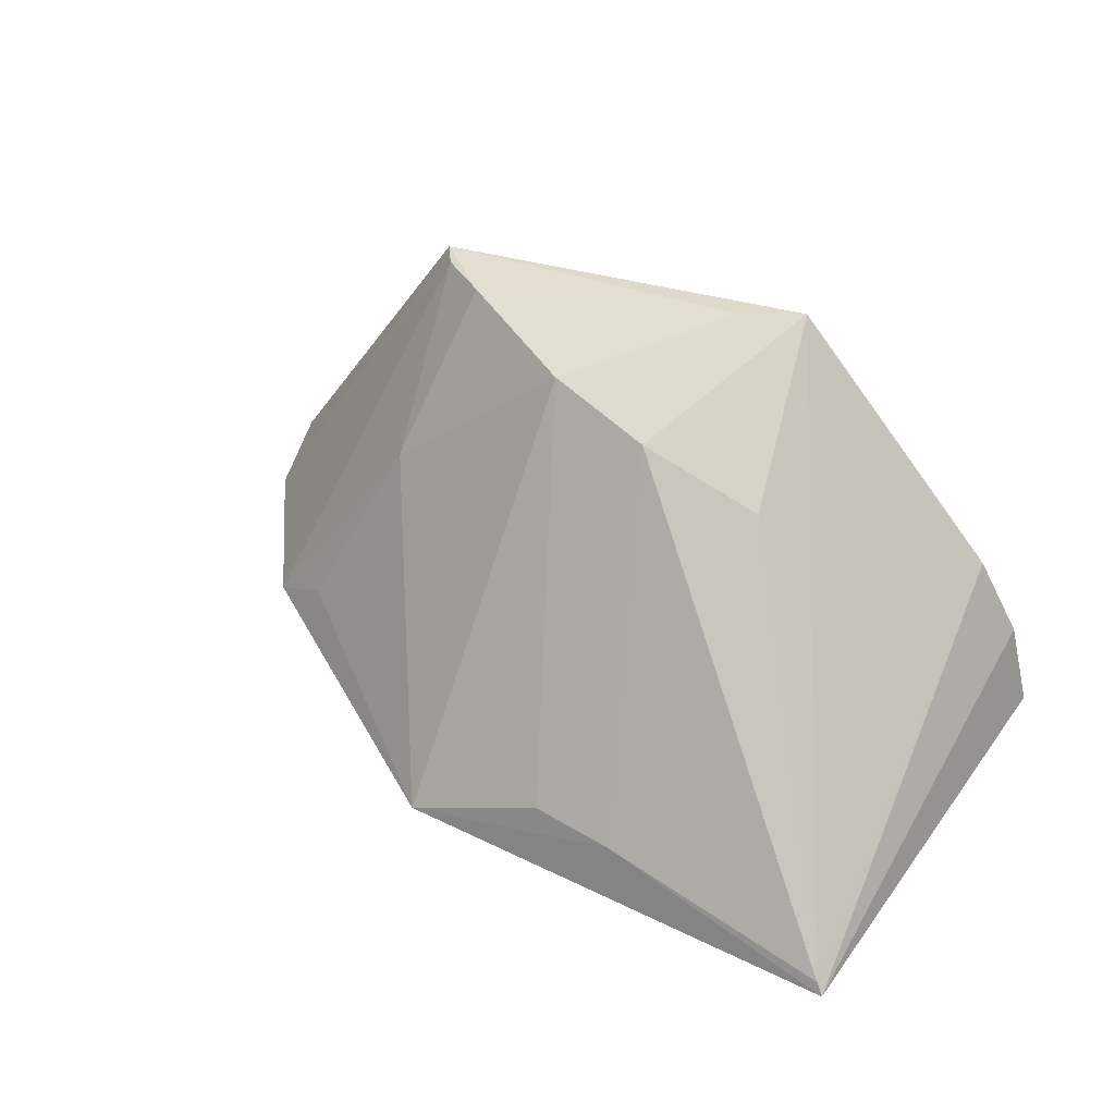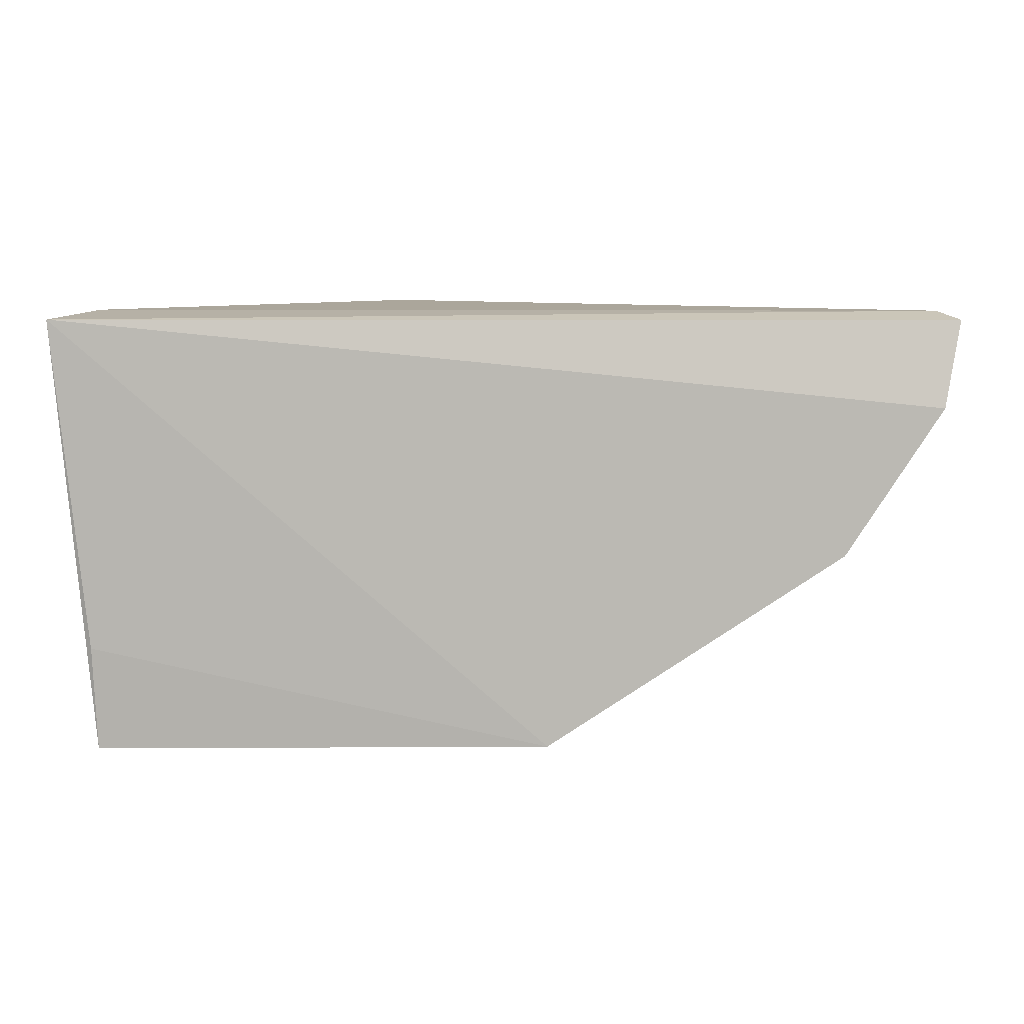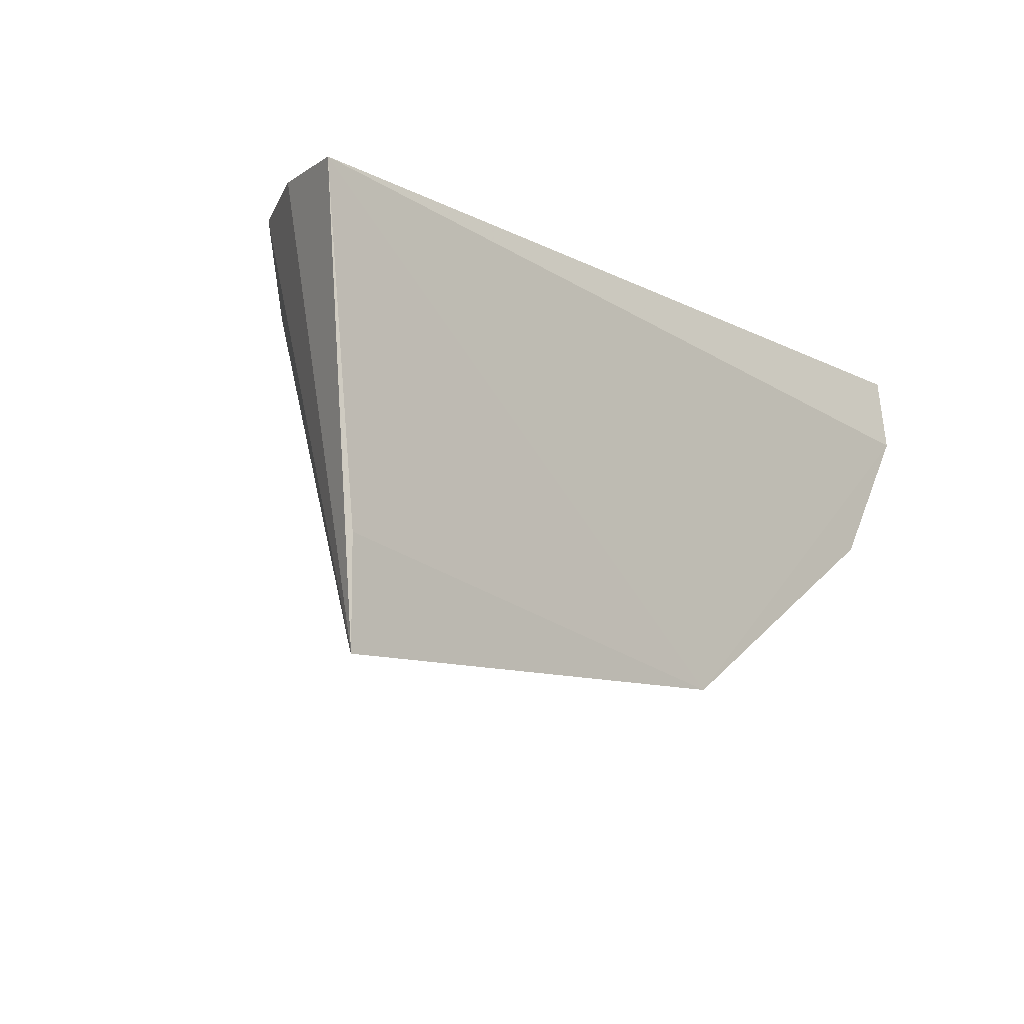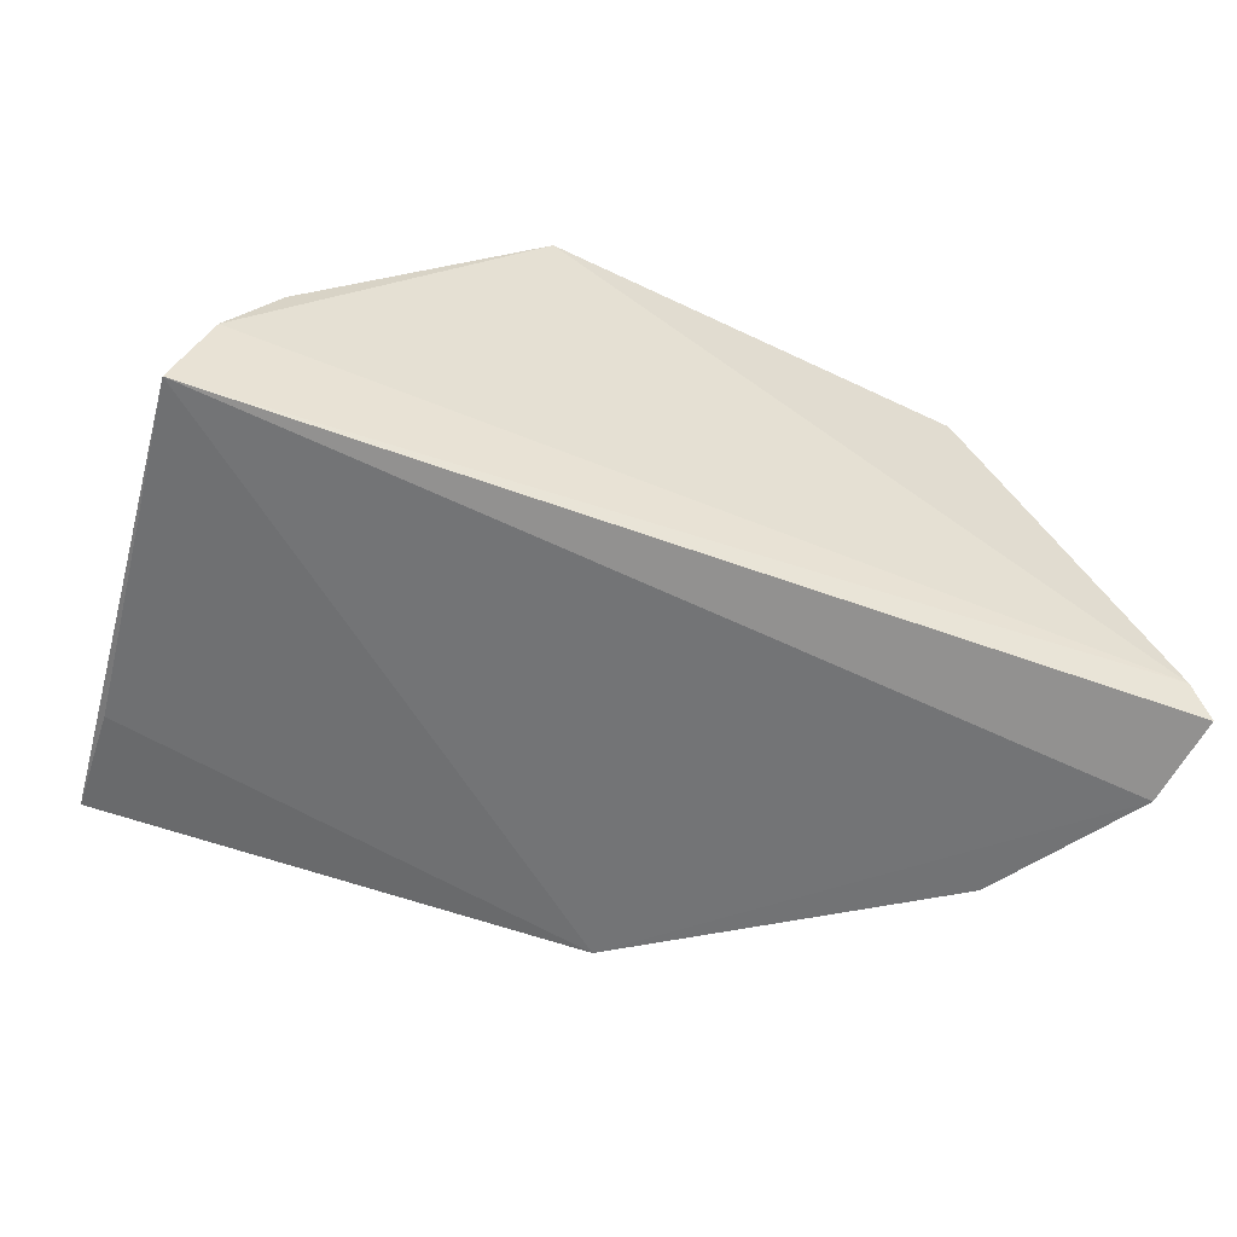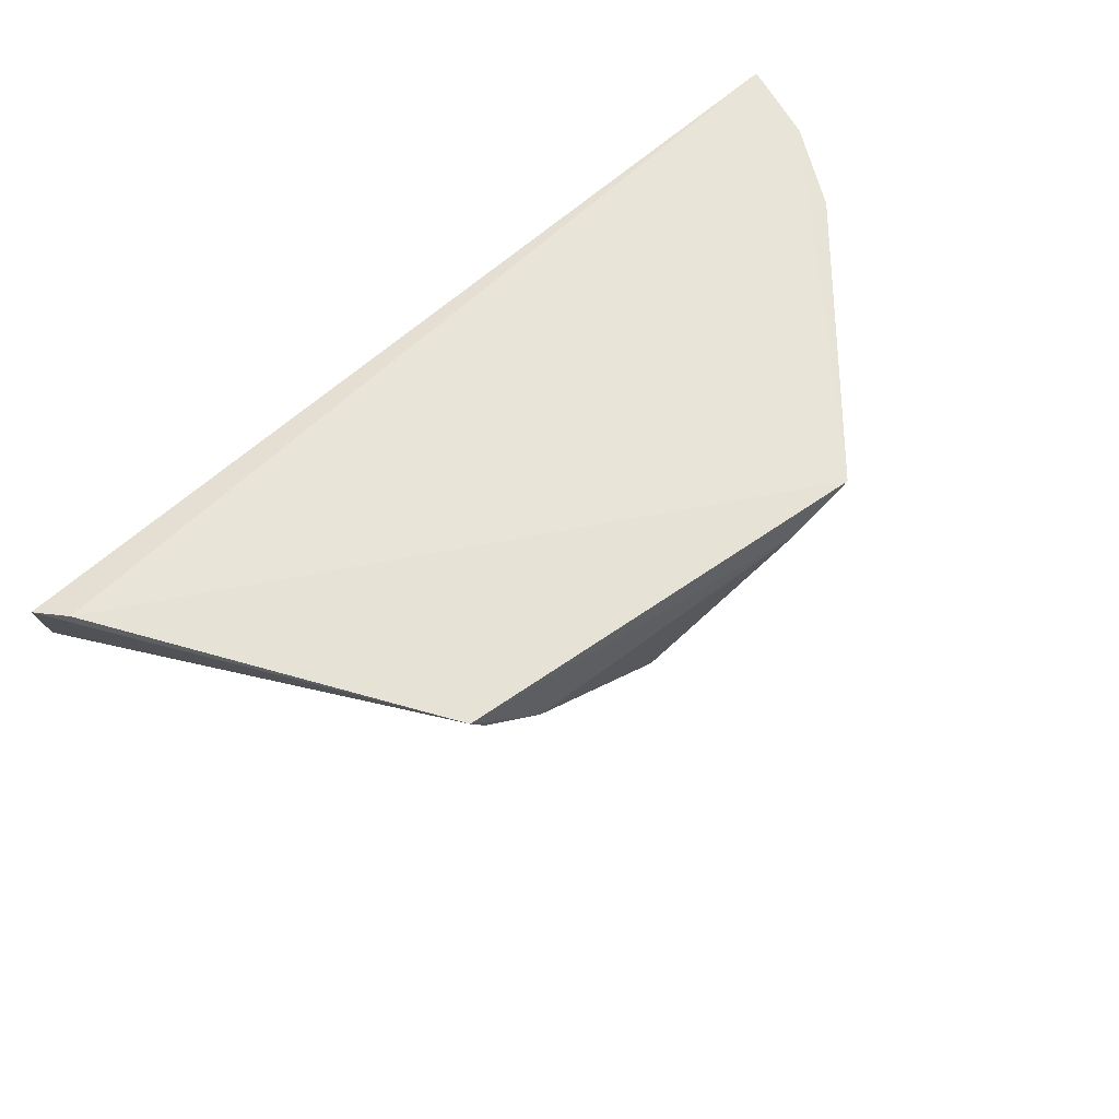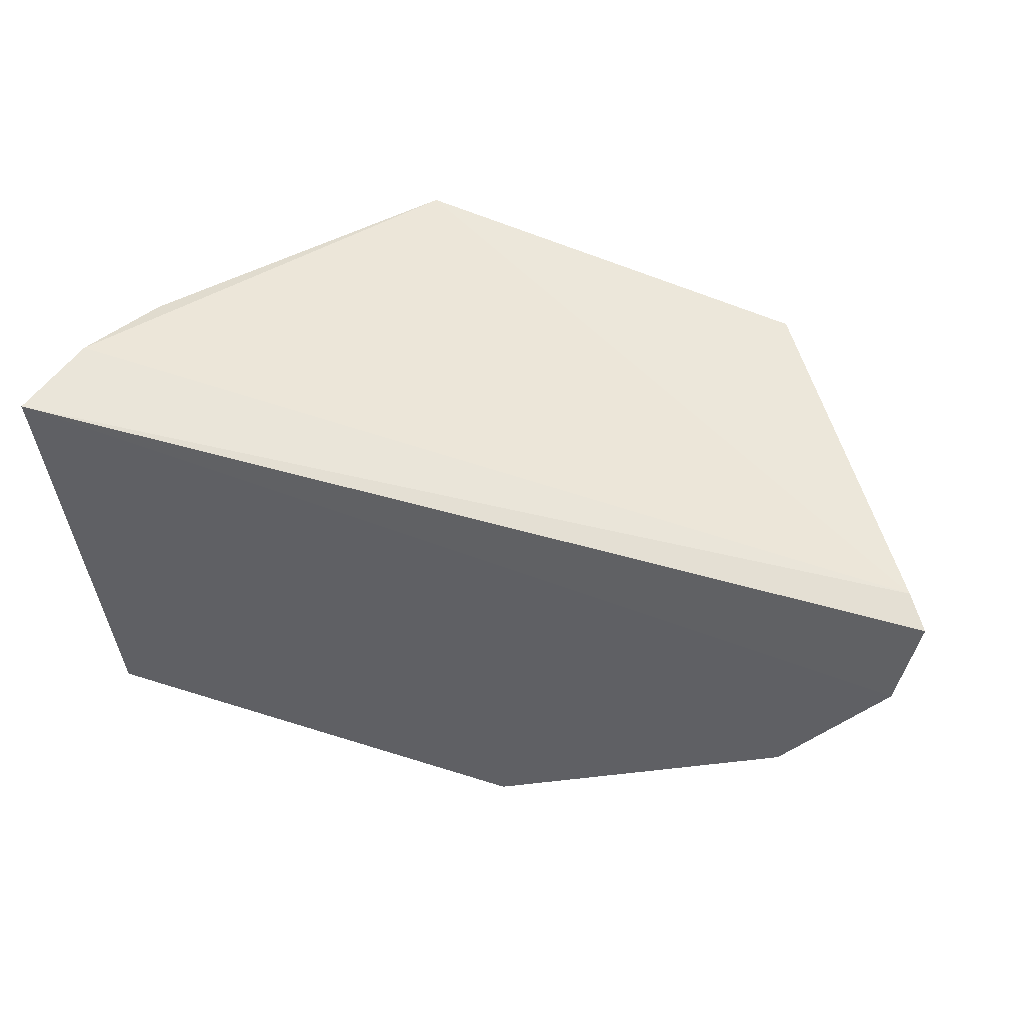
<metadata>
{"format":"obj","ext":"obj","renderer":"f3d","projection":"perspective","resolution":1024,"background":"white","views":[{"elev":47.2,"azim":28.4,"up":"+Z"},{"elev":6.3,"azim":-174.1,"up":"+Y"},{"elev":-13.9,"azim":132.0,"up":"+Y"},{"elev":-54.3,"azim":158.7,"up":"+Z"},{"elev":60.8,"azim":-43.4,"up":"+Y"},{"elev":49.6,"azim":-162.3,"up":"+Y"}]}
</metadata>
<code>
v 0.01402 -0.025 0.08066
v 0.03558 -0.06377 0.04722
v 0.03921 -0.02662 0.04696
v -0.03713 -0.02655 0.04653
v -0.002488 -0.03821 0.07705
v -0.00378 -0.06216 0.04504
v -0.03536 -0.02583 0.04918
v 0.03288 -0.02601 0.06096
v 0.00685 -0.04065 0.07565
v 0.03596 -0.0549 0.04689
v -0.03586 -0.03363 0.04502
v 0.03678 -0.02584 0.05421
v -0.01984 -0.02609 0.07561
v 0.03484 -0.06328 0.04814
v 0.008808 -0.0274 0.08037
v 0.007767 -0.06058 0.05064
v -0.02809 -0.04572 0.04492
v 0.0173 -0.04031 0.07233
v -0.01406 -0.03124 0.07673
v 0.01481 -0.06117 0.05043
v -0.01855 -0.02806 0.07574
v -0.01685 -0.04075 0.06362
v -0.02293 -0.04707 0.04846
f 7 3 4
f 10 6 3
f 10 3 2
f 10 2 6
f 11 4 3
f 11 3 6
f 12 7 1
f 12 3 7
f 12 1 8
f 12 8 2
f 12 2 3
f 13 1 7
f 13 7 4
f 13 4 11
f 14 8 1
f 14 2 8
f 15 9 1
f 15 5 9
f 15 1 13
f 16 9 5
f 16 5 6
f 17 11 6
f 18 14 1
f 18 1 9
f 18 9 14
f 19 15 13
f 19 5 15
f 20 14 9
f 20 9 16
f 20 2 14
f 20 16 6
f 20 6 2
f 21 13 11
f 21 11 17
f 21 19 13
f 22 6 5
f 22 5 19
f 22 21 17
f 22 19 21
f 23 22 17
f 23 17 6
f 23 6 22

</code>
